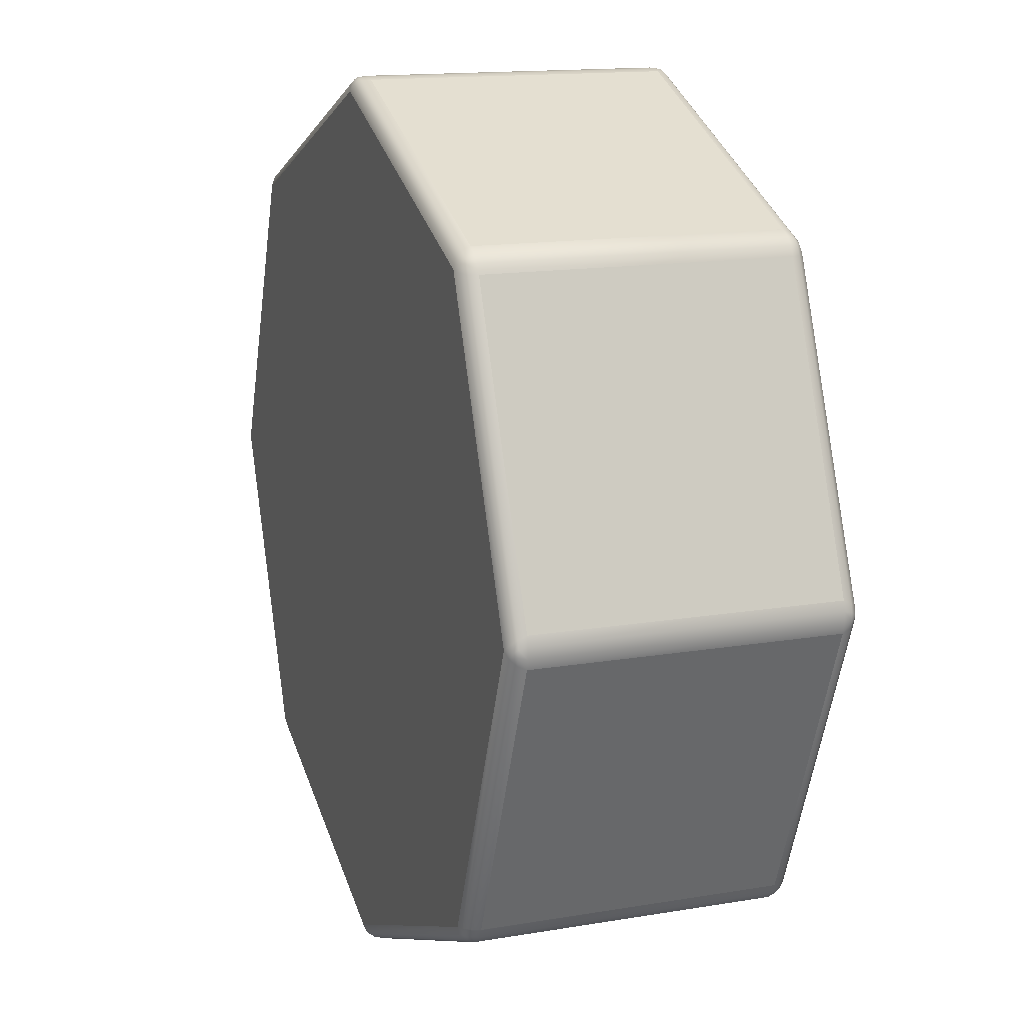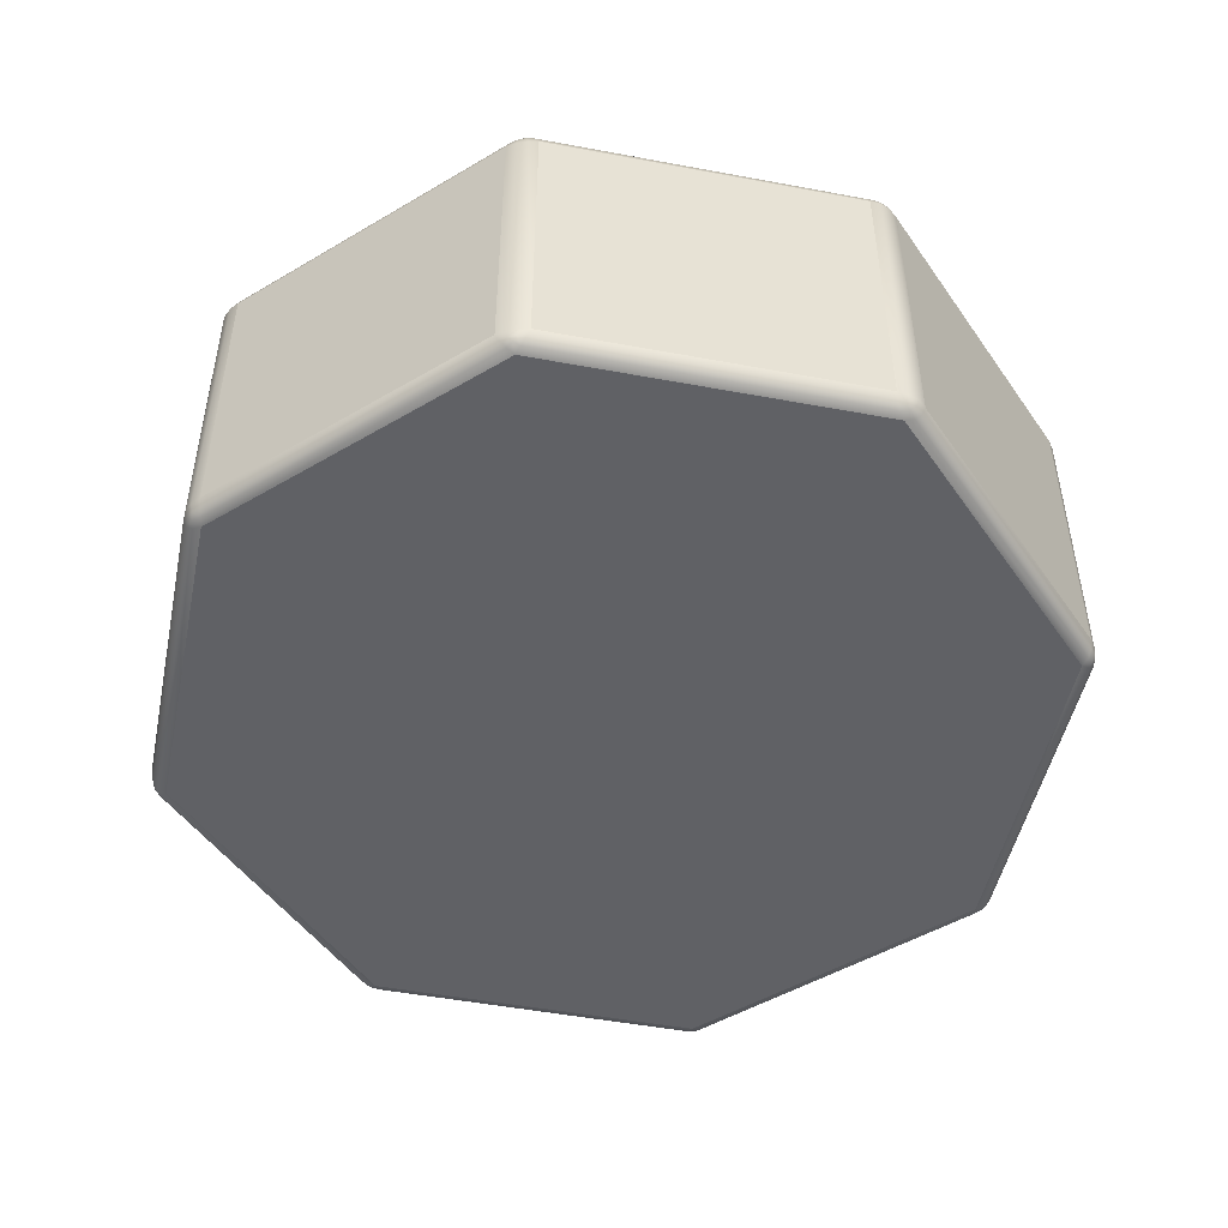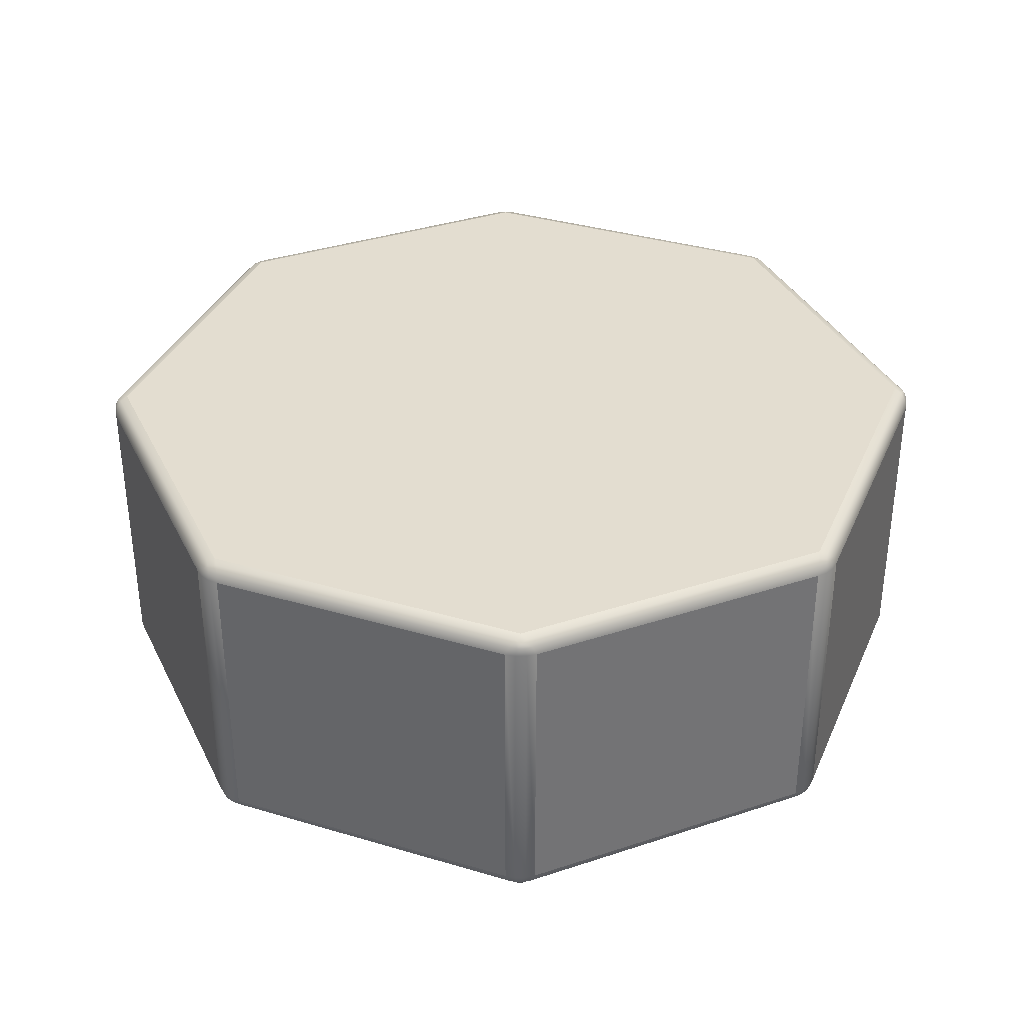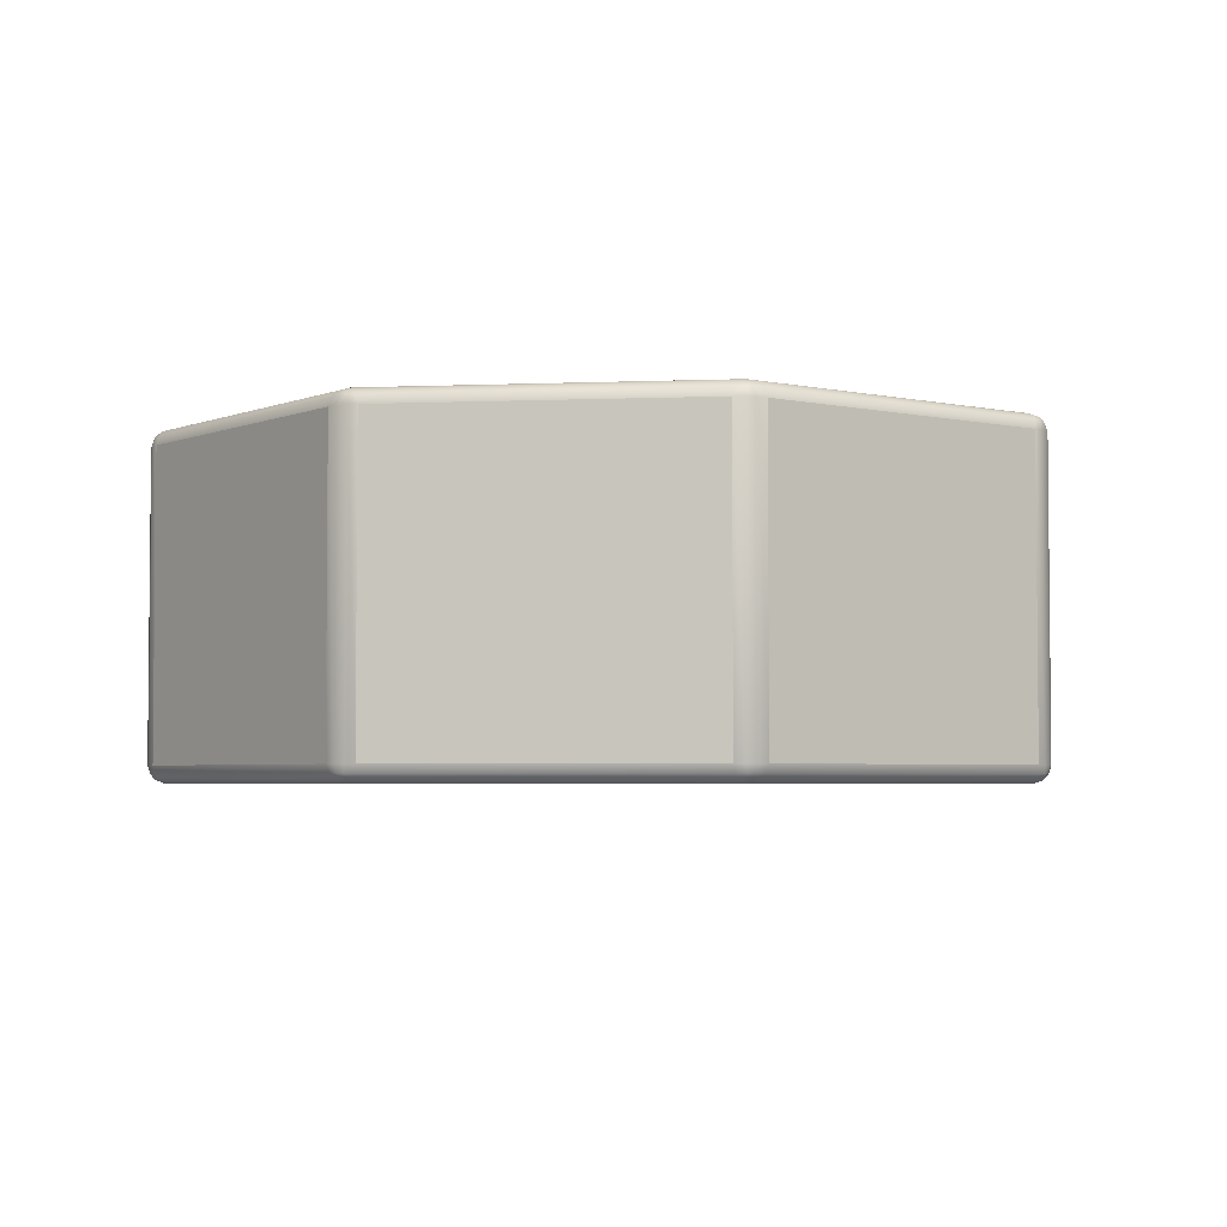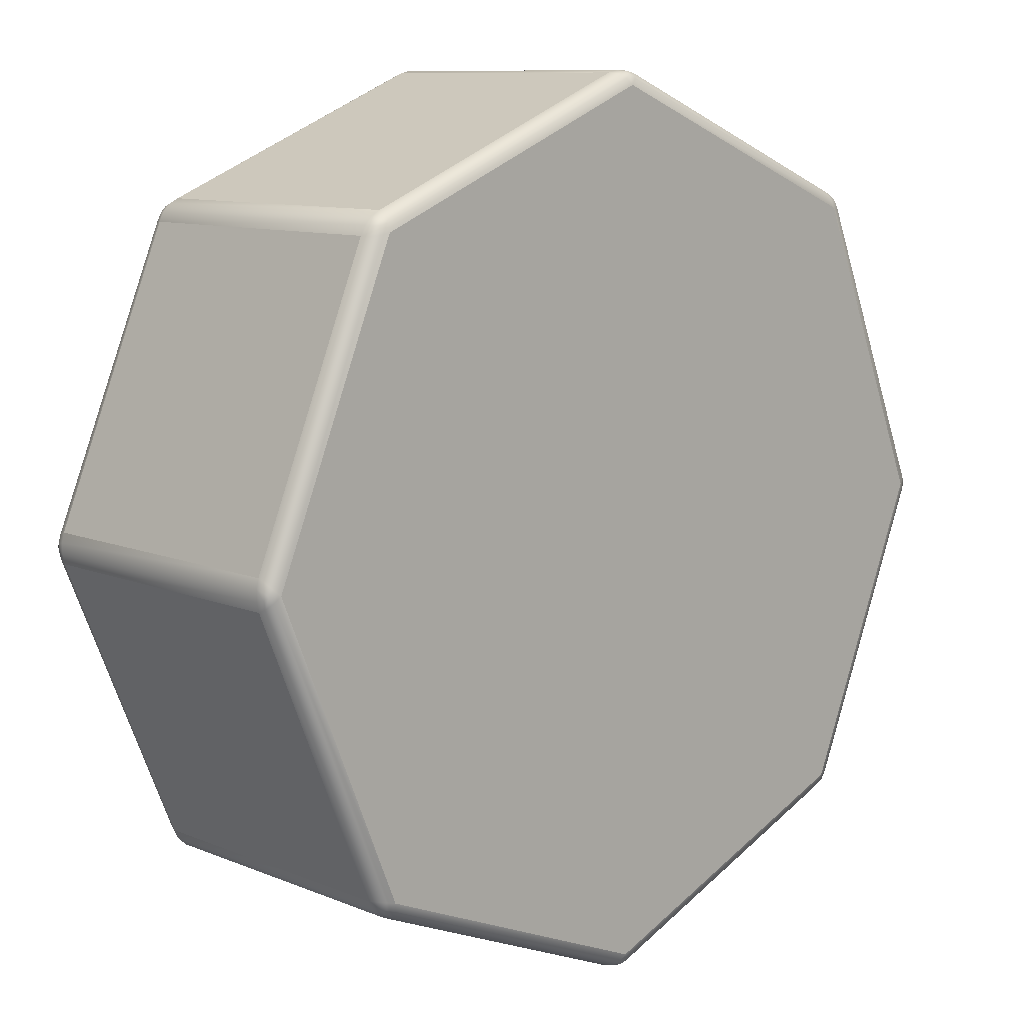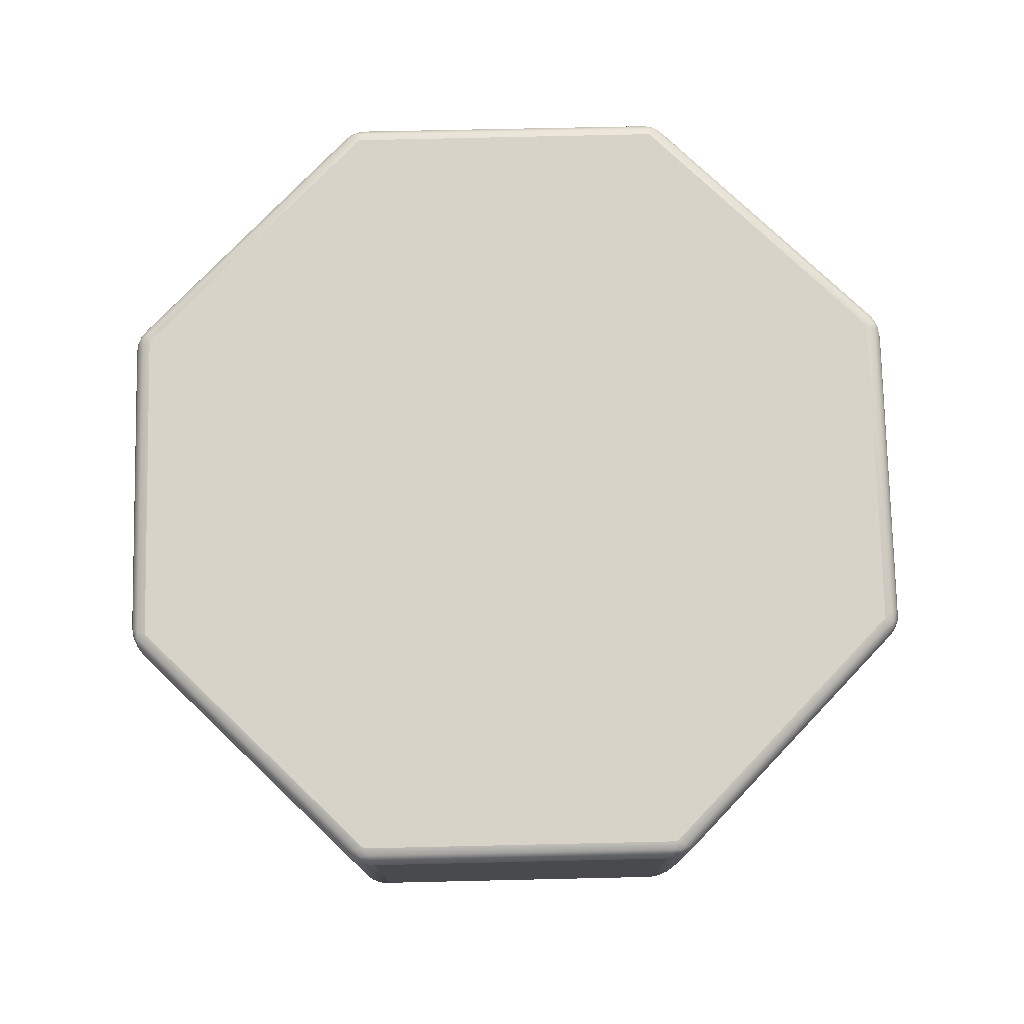
<metadata>
{"format":"obj","ext":"obj","renderer":"f3d","projection":"perspective","resolution":1024,"background":"white","views":[{"elev":14.7,"azim":69.9,"up":"+Y"},{"elev":-49.1,"azim":100.8,"up":"+Z"},{"elev":35.6,"azim":178.9,"up":"+Z"},{"elev":-3.7,"azim":120.5,"up":"+Z"},{"elev":10.0,"azim":-43.7,"up":"+Y"},{"elev":76.7,"azim":156.2,"up":"+Z"}]}
</metadata>
<code>
o Cylinder.001
v -0.04619 1.341 -0.45
v 0.04619 1.341 -0.45
v 0 1.306 -0.5
v -0.01687 1.348 -0.45
v -0.03472 1.338 -0.4745
v -0.01104 1.344 -0.4738
v 0.03472 1.338 -0.4745
v 0.01687 1.348 -0.45
v 0.01104 1.344 -0.4738
v -0.01802 1.325 -0.4926
v 0.01802 1.325 -0.4926
v 0 1.337 -0.487
v -0.04619 1.341 0.45
v 0 1.306 0.5
v 0.04619 1.341 0.45
v -0.03472 1.338 0.4745
v -0.01687 1.348 0.45
v -0.01104 1.344 0.4738
v 0.01802 1.325 0.4926
v -0.01802 1.325 0.4926
v 0 1.337 0.487
v 0.01687 1.348 0.45
v 0.03472 1.338 0.4745
v 0.01104 1.344 0.4738
v 0.9156 0.9809 -0.45
v 0.9809 0.9156 -0.45
v 0.9235 0.9235 -0.5
v 0.9433 0.9673 -0.45
v 0.9146 0.9712 -0.475
v 0.9413 0.9581 -0.4739
v 0.9712 0.9146 -0.475
v 0.9673 0.9433 -0.45
v 0.9581 0.9413 -0.4739
v 0.9175 0.9501 -0.4933
v 0.9501 0.9175 -0.4933
v 0.9433 0.9433 -0.4868
v 0.9156 0.9809 0.45
v 0.9235 0.9235 0.5
v 0.9809 0.9156 0.45
v 0.9146 0.9712 0.475
v 0.9433 0.9673 0.45
v 0.9413 0.9581 0.4739
v 0.9501 0.9175 0.4933
v 0.9175 0.9501 0.4933
v 0.9433 0.9433 0.4868
v 0.9673 0.9433 0.45
v 0.9712 0.9146 0.475
v 0.9581 0.9413 0.4739
v 1.341 0.04619 -0.45
v 1.341 -0.04619 -0.45
v 1.306 0 -0.5
v 1.348 0.01687 -0.45
v 1.338 0.03472 -0.4745
v 1.344 0.01104 -0.4738
v 1.338 -0.03472 -0.4745
v 1.348 -0.01687 -0.45
v 1.344 -0.01104 -0.4738
v 1.325 0.01802 -0.4926
v 1.325 -0.01802 -0.4926
v 1.337 0 -0.487
v 1.341 0.04619 0.45
v 1.306 0 0.5
v 1.341 -0.04619 0.45
v 1.338 0.03472 0.4745
v 1.348 0.01687 0.45
v 1.344 0.01104 0.4738
v 1.325 -0.01802 0.4926
v 1.325 0.01802 0.4926
v 1.337 0 0.487
v 1.348 -0.01687 0.45
v 1.338 -0.03472 0.4745
v 1.344 -0.01104 0.4738
v 0.9809 -0.9156 -0.45
v 0.9156 -0.9809 -0.45
v 0.9235 -0.9235 -0.5
v 0.9673 -0.9433 -0.45
v 0.9712 -0.9146 -0.475
v 0.9581 -0.9413 -0.4739
v 0.9146 -0.9712 -0.475
v 0.9433 -0.9673 -0.45
v 0.9413 -0.9581 -0.4739
v 0.9501 -0.9175 -0.4933
v 0.9175 -0.9501 -0.4933
v 0.9433 -0.9433 -0.4868
v 0.9809 -0.9156 0.45
v 0.9235 -0.9235 0.5
v 0.9156 -0.9809 0.45
v 0.9712 -0.9146 0.475
v 0.9673 -0.9433 0.45
v 0.9581 -0.9413 0.4739
v 0.9175 -0.9501 0.4933
v 0.9501 -0.9175 0.4933
v 0.9433 -0.9433 0.4868
v 0.9433 -0.9673 0.45
v 0.9146 -0.9712 0.475
v 0.9413 -0.9581 0.4739
v 0.04619 -1.341 -0.45
v -0.04619 -1.341 -0.45
v 0 -1.306 -0.5
v 0.01687 -1.348 -0.45
v 0.03472 -1.338 -0.4745
v 0.01104 -1.344 -0.4738
v -0.03472 -1.338 -0.4745
v -0.01687 -1.348 -0.45
v -0.01104 -1.344 -0.4738
v 0.01802 -1.325 -0.4926
v -0.01802 -1.325 -0.4926
v 0 -1.337 -0.487
v 0.04619 -1.341 0.45
v 0 -1.306 0.5
v -0.04619 -1.341 0.45
v 0.03472 -1.338 0.4745
v 0.01687 -1.348 0.45
v 0.01104 -1.344 0.4738
v -0.01802 -1.325 0.4926
v 0.01802 -1.325 0.4926
v 0 -1.337 0.487
v -0.01687 -1.348 0.45
v -0.03472 -1.338 0.4745
v -0.01104 -1.344 0.4738
v -0.9156 -0.9809 -0.45
v -0.9809 -0.9156 -0.45
v -0.9235 -0.9235 -0.5
v -0.9433 -0.9673 -0.45
v -0.9146 -0.9712 -0.475
v -0.9413 -0.9581 -0.4739
v -0.9712 -0.9146 -0.475
v -0.9673 -0.9433 -0.45
v -0.9581 -0.9413 -0.4739
v -0.9175 -0.9501 -0.4933
v -0.9501 -0.9175 -0.4933
v -0.9433 -0.9433 -0.4868
v -0.9156 -0.9809 0.45
v -0.9235 -0.9235 0.5
v -0.9809 -0.9156 0.45
v -0.9146 -0.9712 0.475
v -0.9433 -0.9673 0.45
v -0.9413 -0.9581 0.4739
v -0.9501 -0.9175 0.4933
v -0.9175 -0.9501 0.4933
v -0.9433 -0.9433 0.4868
v -0.9673 -0.9433 0.45
v -0.9712 -0.9146 0.475
v -0.9581 -0.9413 0.4739
v -1.341 -0.04619 -0.45
v -1.341 0.04619 -0.45
v -1.306 0 -0.5
v -1.348 -0.01687 -0.45
v -1.338 -0.03472 -0.4745
v -1.344 -0.01104 -0.4738
v -1.338 0.03472 -0.4745
v -1.348 0.01687 -0.45
v -1.344 0.01104 -0.4738
v -1.325 -0.01802 -0.4926
v -1.325 0.01802 -0.4926
v -1.337 0 -0.487
v -1.306 0 0.5
v -1.341 0.04619 0.45
v -1.341 -0.04619 0.45
v -1.325 0.01802 0.4926
v -1.325 -0.01802 0.4926
v -1.337 0 0.487
v -1.348 0.01687 0.45
v -1.338 0.03472 0.4745
v -1.344 0.01104 0.4738
v -1.338 -0.03472 0.4745
v -1.348 -0.01687 0.45
v -1.344 -0.01104 0.4738
v -0.9809 0.9156 -0.45
v -0.9156 0.9809 -0.45
v -0.9235 0.9235 -0.5
v -0.9673 0.9433 -0.45
v -0.9712 0.9146 -0.475
v -0.9581 0.9413 -0.4739
v -0.9146 0.9712 -0.475
v -0.9433 0.9673 -0.45
v -0.9413 0.9581 -0.4739
v -0.9501 0.9175 -0.4933
v -0.9175 0.9501 -0.4933
v -0.9433 0.9433 -0.4868
v -0.9156 0.9809 0.45
v -0.9809 0.9156 0.45
v -0.9235 0.9235 0.5
v -0.9433 0.9673 0.45
v -0.9146 0.9712 0.475
v -0.9413 0.9581 0.4739
v -0.9712 0.9146 0.475
v -0.9673 0.9433 0.45
v -0.9581 0.9413 0.4739
v -0.9175 0.9501 0.4933
v -0.9501 0.9175 0.4933
v -0.9433 0.9433 0.4868
f 3 27 51 75 99 123 147 171
f 50 63 85 73
f 74 87 109 97
f 98 111 133 121
f 122 135 159 145
f 146 158 182 169
f 26 39 61 49
f 2 15 37 25
f 38 14 183 157 134 110 86 62
f 1 4 6 5
f 4 8 9 6
f 2 7 9 8
f 7 11 12 9
f 3 10 12 11
f 10 5 6 12
f 6 9 12
f 13 16 18 17
f 16 20 21 18
f 14 19 21 20
f 19 23 24 21
f 15 22 24 23
f 22 17 18 24
f 18 21 24
f 25 28 30 29
f 28 32 33 30
f 26 31 33 32
f 31 35 36 33
f 27 34 36 35
f 34 29 30 36
f 30 33 36
f 37 40 42 41
f 40 44 45 42
f 38 43 45 44
f 43 47 48 45
f 39 46 48 47
f 46 41 42 48
f 42 45 48
f 49 52 54 53
f 52 56 57 54
f 50 55 57 56
f 55 59 60 57
f 51 58 60 59
f 58 53 54 60
f 54 57 60
f 61 64 66 65
f 64 68 69 66
f 62 67 69 68
f 67 71 72 69
f 63 70 72 71
f 70 65 66 72
f 66 69 72
f 73 76 78 77
f 76 80 81 78
f 74 79 81 80
f 79 83 84 81
f 75 82 84 83
f 82 77 78 84
f 78 81 84
f 85 88 90 89
f 88 92 93 90
f 86 91 93 92
f 91 95 96 93
f 87 94 96 95
f 94 89 90 96
f 90 93 96
f 97 100 102 101
f 100 104 105 102
f 98 103 105 104
f 103 107 108 105
f 99 106 108 107
f 106 101 102 108
f 102 105 108
f 109 112 114 113
f 112 116 117 114
f 110 115 117 116
f 115 119 120 117
f 111 118 120 119
f 118 113 114 120
f 114 117 120
f 121 124 126 125
f 124 128 129 126
f 122 127 129 128
f 127 131 132 129
f 123 130 132 131
f 130 125 126 132
f 126 129 132
f 133 136 138 137
f 136 140 141 138
f 134 139 141 140
f 139 143 144 141
f 135 142 144 143
f 142 137 138 144
f 138 141 144
f 145 148 150 149
f 148 152 153 150
f 146 151 153 152
f 151 155 156 153
f 147 154 156 155
f 154 149 150 156
f 150 153 156
f 157 160 162 161
f 160 164 165 162
f 158 163 165 164
f 163 167 168 165
f 159 166 168 167
f 166 161 162 168
f 162 165 168
f 169 172 174 173
f 172 176 177 174
f 170 175 177 176
f 175 179 180 177
f 171 178 180 179
f 178 173 174 180
f 174 177 180
f 181 184 186 185
f 184 188 189 186
f 182 187 189 188
f 187 191 192 189
f 183 190 192 191
f 190 185 186 192
f 186 189 192
f 1 13 17 4
f 4 17 22 8
f 8 22 15 2
f 2 25 29 7
f 7 29 34 11
f 11 34 27 3
f 14 38 44 19
f 19 44 40 23
f 23 40 37 15
f 26 49 53 31
f 31 53 58 35
f 35 58 51 27
f 38 62 68 43
f 43 68 64 47
f 47 64 61 39
f 50 73 77 55
f 55 77 82 59
f 59 82 75 51
f 62 86 92 67
f 67 92 88 71
f 71 88 85 63
f 74 97 101 79
f 79 101 106 83
f 83 106 99 75
f 86 110 116 91
f 91 116 112 95
f 95 112 109 87
f 98 121 125 103
f 103 125 130 107
f 107 130 123 99
f 110 134 140 115
f 115 140 136 119
f 119 136 133 111
f 122 145 149 127
f 127 149 154 131
f 131 154 147 123
f 134 157 161 139
f 139 161 166 143
f 143 166 159 135
f 146 169 173 151
f 151 173 178 155
f 155 178 171 147
f 13 181 185 16
f 16 185 190 20
f 20 190 183 14
f 73 85 89 76
f 76 89 94 80
f 80 94 87 74
f 25 37 41 28
f 28 41 46 32
f 32 46 39 26
f 145 159 167 148
f 148 167 163 152
f 152 163 158 146
f 3 171 179 10
f 10 179 175 5
f 5 175 170 1
f 121 133 137 124
f 124 137 142 128
f 128 142 135 122
f 97 109 113 100
f 100 113 118 104
f 104 118 111 98
f 157 183 191 160
f 160 191 187 164
f 164 187 182 158
f 49 61 65 52
f 52 65 70 56
f 56 70 63 50
f 169 182 188 172
f 172 188 184 176
f 176 184 181 170
f 170 181 13 1

</code>
